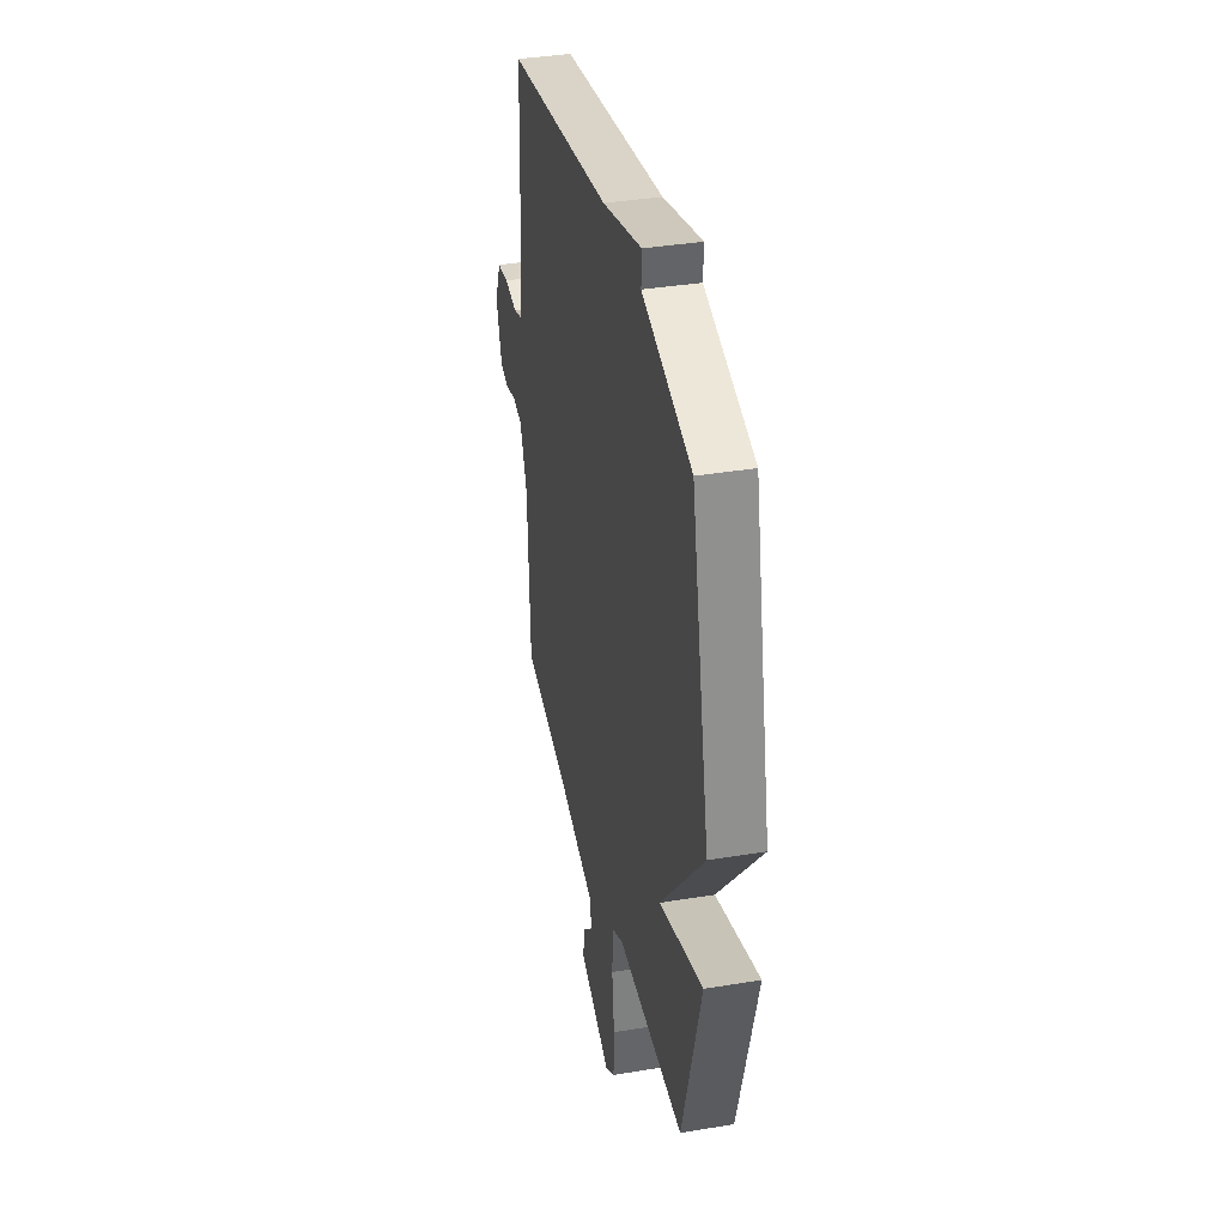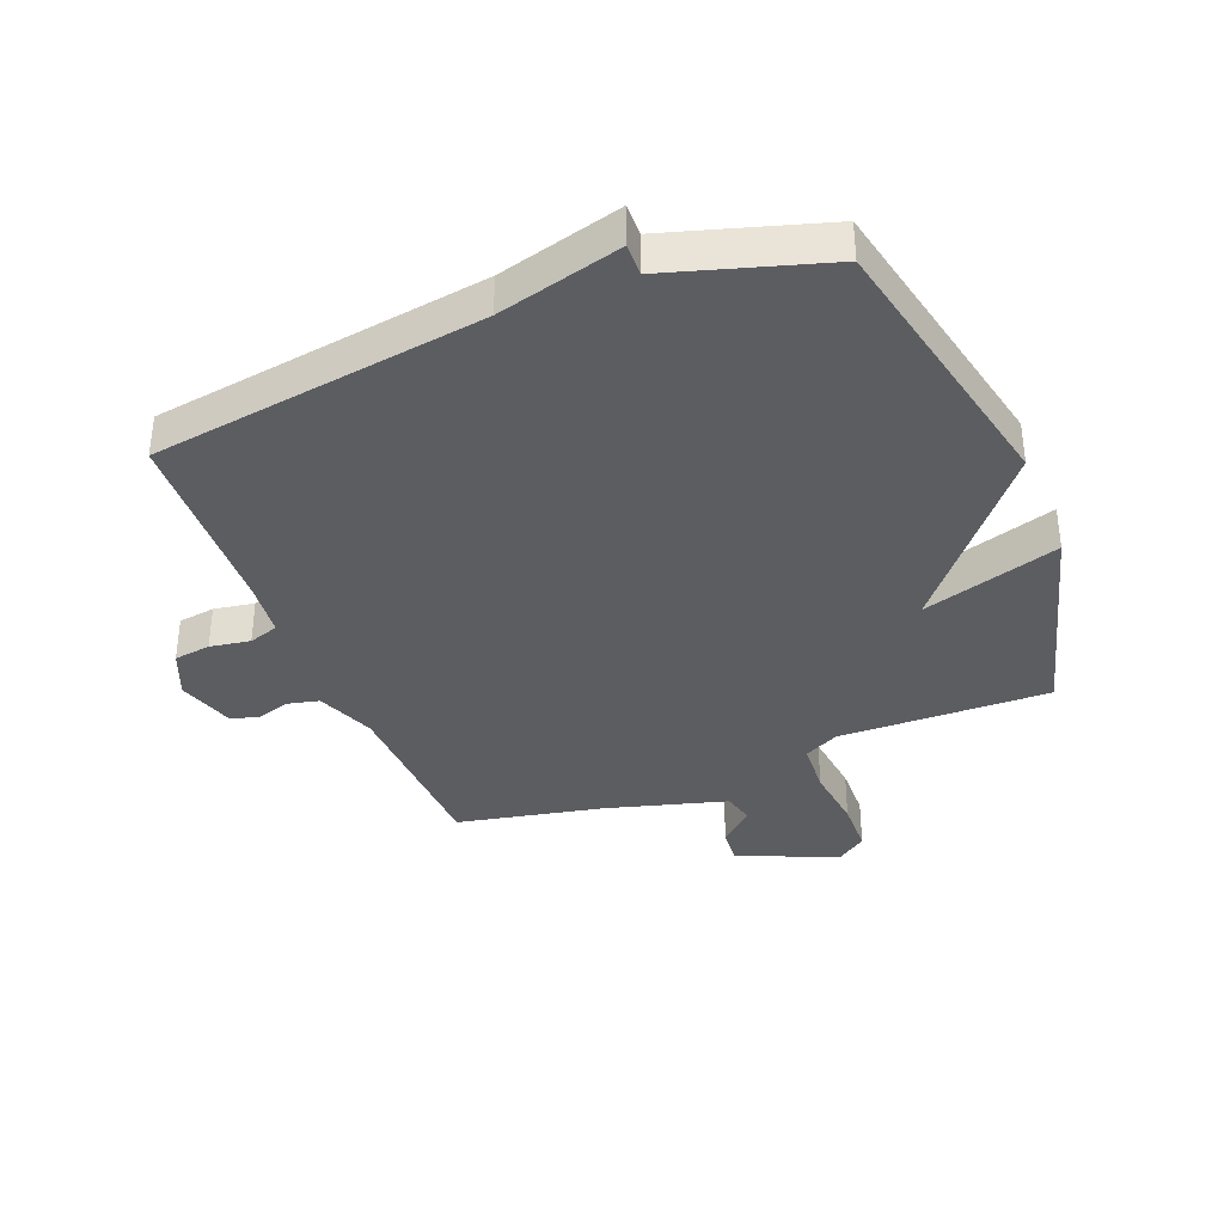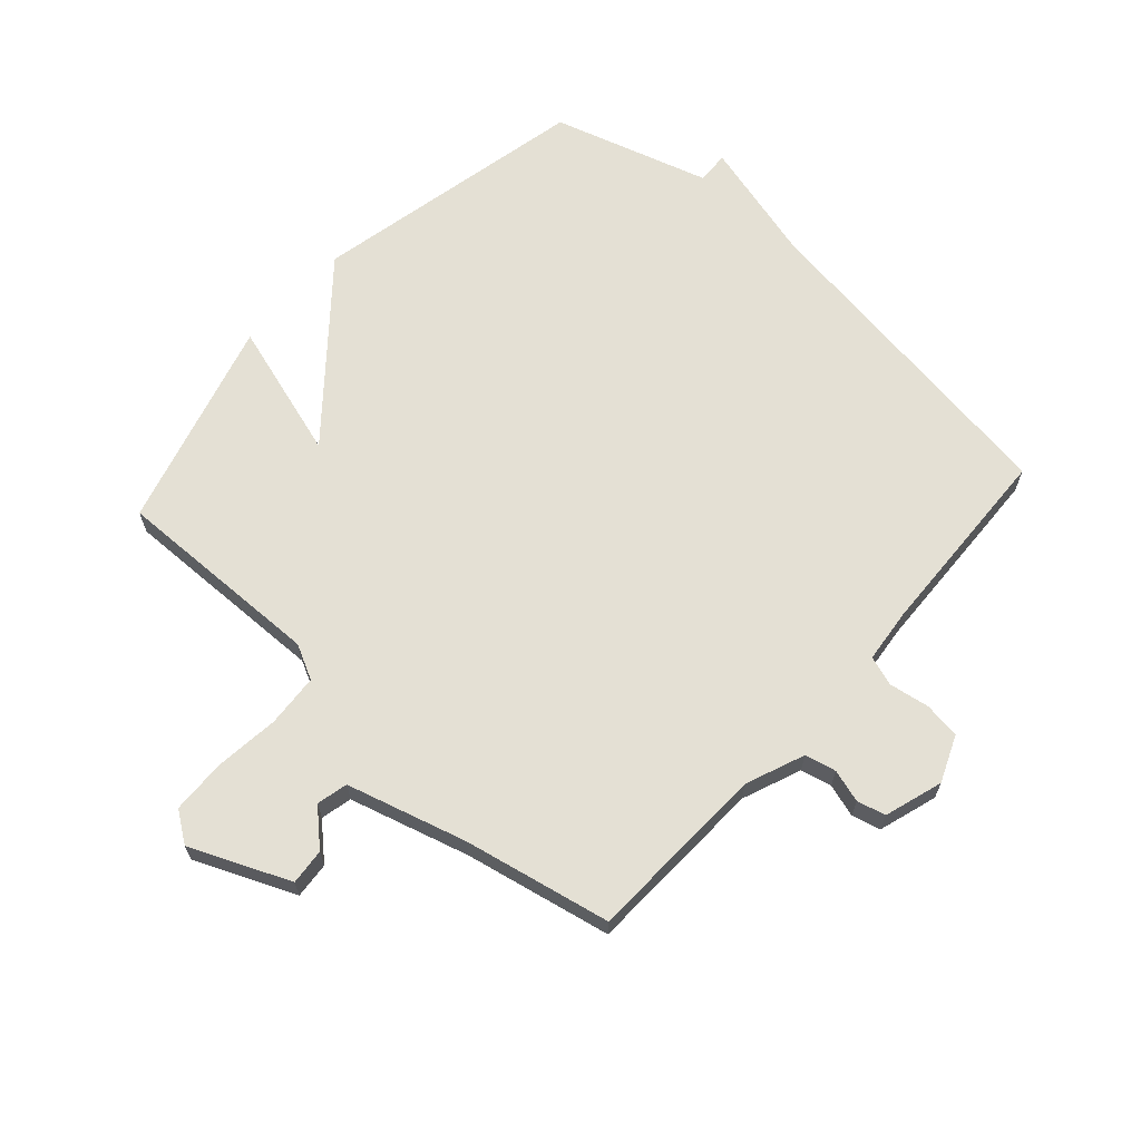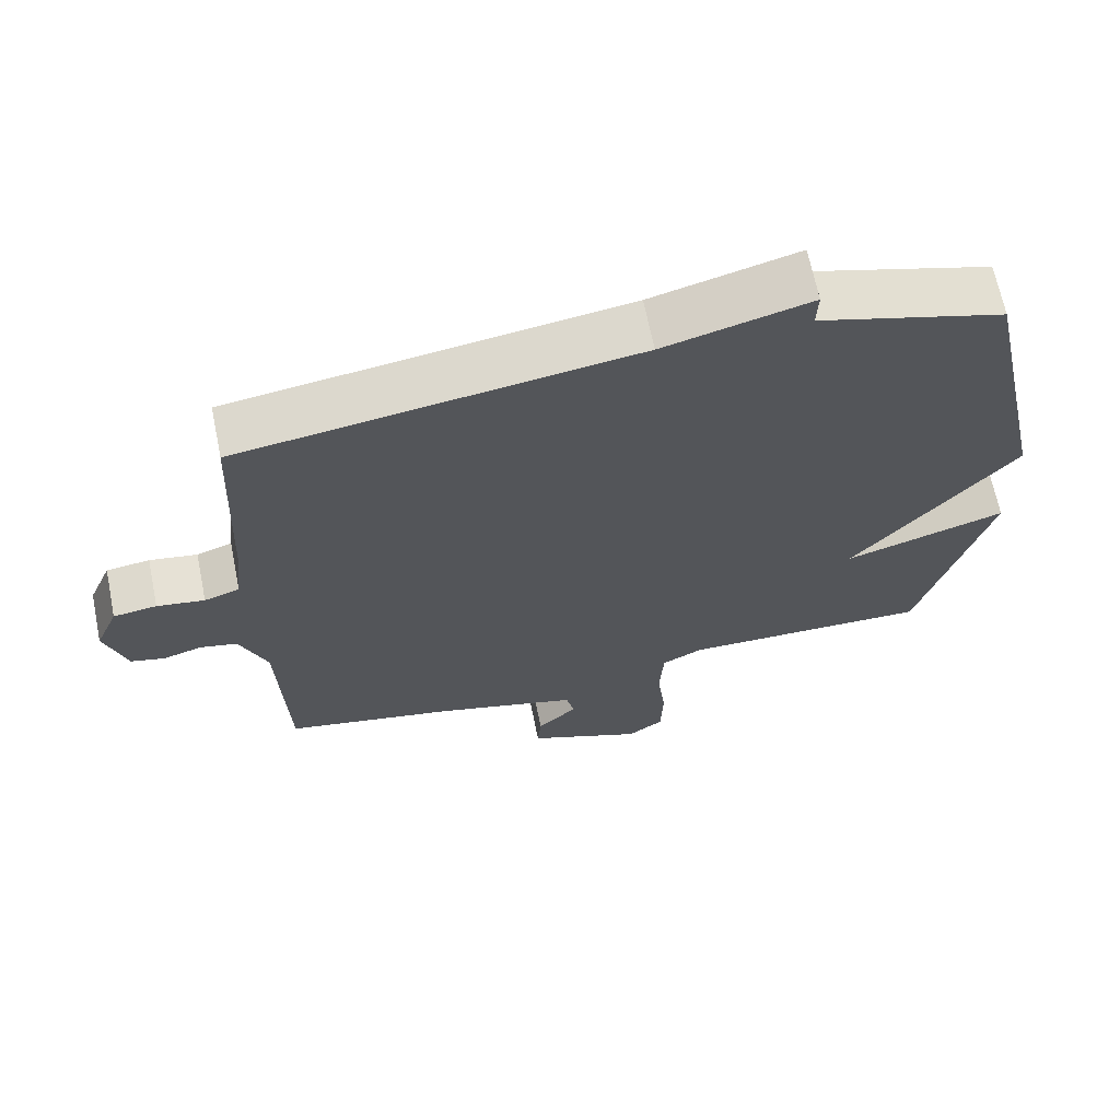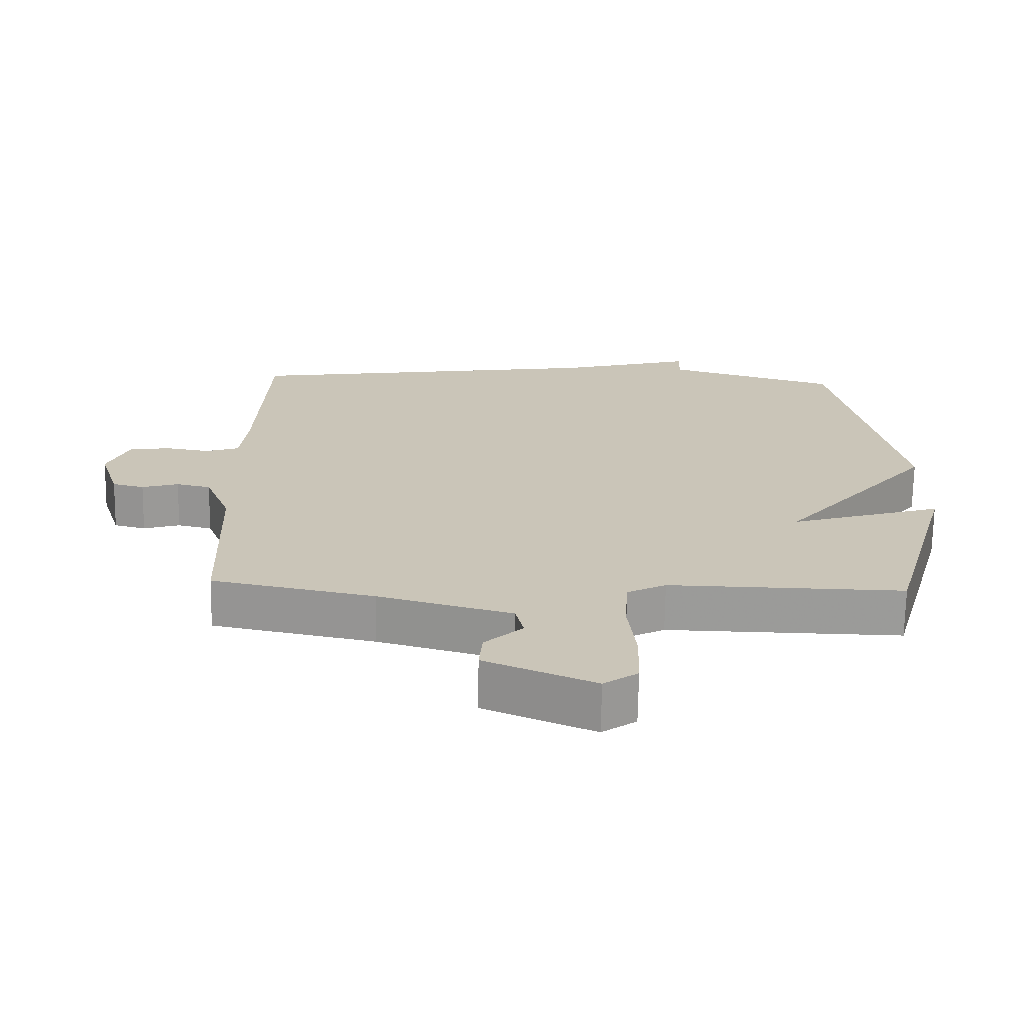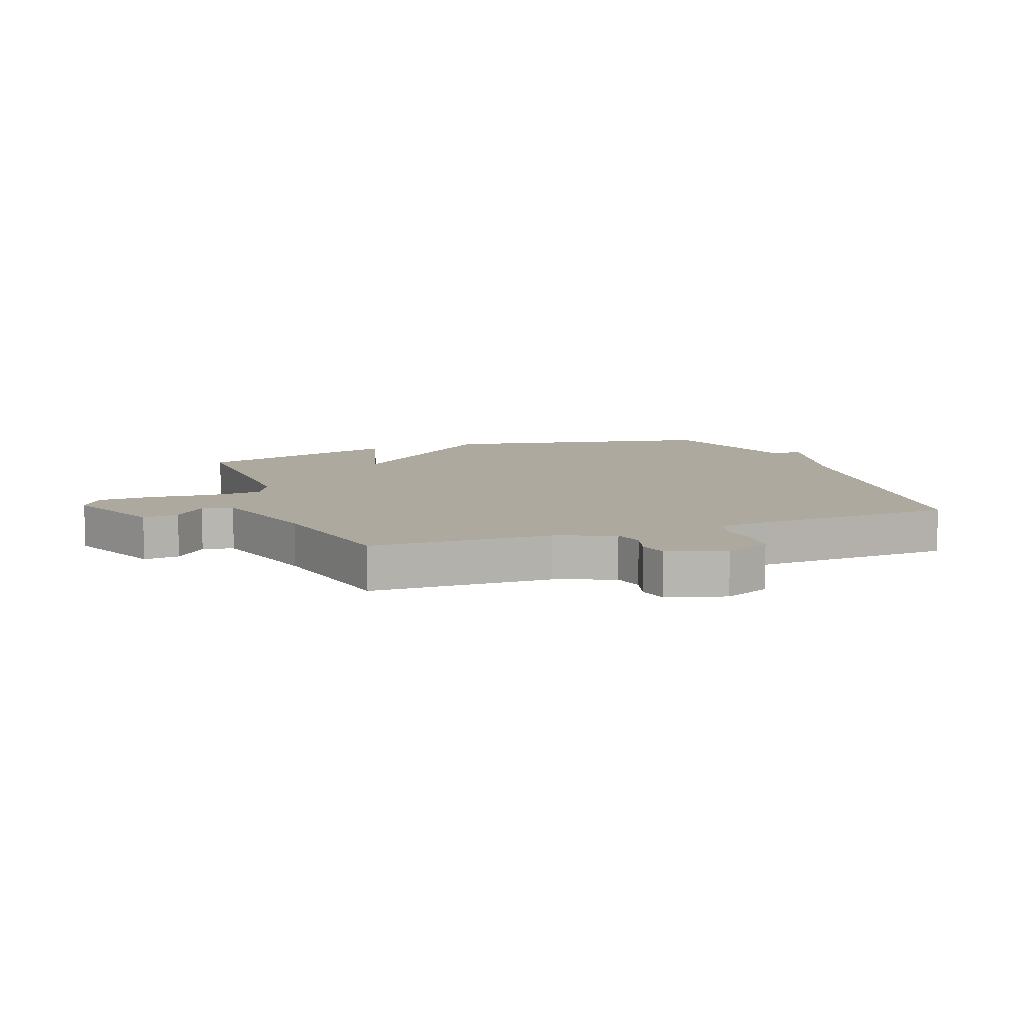
<metadata>
{"format":"obj","ext":"obj","renderer":"f3d","projection":"perspective","resolution":1024,"background":"white","views":[{"elev":37.0,"azim":77.9,"up":"+Z"},{"elev":-36.8,"azim":21.8,"up":"+Y"},{"elev":66.0,"azim":-138.0,"up":"+Y"},{"elev":66.9,"azim":-11.5,"up":"+Z"},{"elev":-69.7,"azim":-0.9,"up":"+Z"},{"elev":9.1,"azim":-110.4,"up":"+Y"}]}
</metadata>
<code>
v -0.5 0.07 -0.5
v -0.511 0.07 -0.201
v -0.549 0.07 -0.105
v -0.6 0.07 -0.093
v -0.654 0.07 -0.109
v -0.701 0.07 -0.097
v -0.731 0.07 -0.001
v -0.699 0.07 0.075
v -0.639 0.07 0.083
v -0.573 0.07 0.072
v -0.524 0.07 0.088
v -0.514 0.07 0.178
v -0.5 0.07 0.5
v 0.044 0.07 0.578
v 0.246 0.07 0.631
v 0.244 0.07 0.578
v 0.5 0.07 0.5
v 0.597 0.07 0.045
v 0.372 0.07 -0.223
v 0.597 0.07 -0.155
v 0.5 0.07 -0.5
v 0.154 0.07 -0.492
v 0.097 0.07 -0.521
v 0.091 0.07 -0.608
v 0.103 0.07 -0.714
v 0.1 0.07 -0.803
v 0.05 0.07 -0.838
v -0.112 0.07 -0.768
v -0.107 0.07 -0.709
v -0.051 0.07 -0.657
v -0.063 0.07 -0.606
v -0.26 0.07 -0.55
v -0.5 0 -0.5
v -0.511 0 -0.201
v -0.549 0 -0.105
v -0.6 0 -0.093
v -0.654 0 -0.109
v -0.701 0 -0.097
v -0.731 0 -0.001
v -0.699 0 0.075
v -0.639 0 0.083
v -0.573 0 0.072
v -0.524 0 0.088
v -0.514 0 0.178
v -0.5 0 0.5
v 0.044 0 0.578
v 0.246 0 0.631
v 0.244 0 0.578
v 0.5 0 0.5
v 0.597 0 0.045
v 0.372 0 -0.223
v 0.597 0 -0.155
v 0.5 0 -0.5
v 0.154 0 -0.492
v 0.097 0 -0.521
v 0.091 0 -0.608
v 0.103 0 -0.714
v 0.1 0 -0.803
v 0.05 0 -0.838
v -0.112 0 -0.768
v -0.107 0 -0.709
v -0.051 0 -0.657
v -0.063 0 -0.606
v -0.26 0 -0.55
f 28 29 30
f 27 28 30
f 26 27 30
f 25 26 30
f 24 25 30
f 23 24 30 31
f 19 20 21 22
f 19 22 23
f 23 31 32
f 19 23 32
f 18 19 32
f 17 18 32
f 16 17 32
f 12 13 14
f 15 16 32
f 14 15 32
f 12 14 32
f 11 12 32
f 8 9 10
f 7 8 10
f 6 7 10
f 5 6 10
f 4 5 10
f 3 4 10 11
f 32 1 2
f 2 3 11 32
f 62 61 60
f 62 60 59
f 62 59 58
f 62 58 57
f 62 57 56
f 63 62 56 55
f 54 53 52 51
f 55 54 51
f 64 63 55
f 64 55 51
f 64 51 50
f 64 50 49
f 64 49 48
f 46 45 44
f 64 48 47
f 64 47 46
f 64 46 44
f 64 44 43
f 42 41 40
f 42 40 39
f 42 39 38
f 42 38 37
f 42 37 36
f 43 42 36 35
f 34 33 64
f 64 43 35 34
f 1 33 34 2
f 2 34 35 3
f 3 35 36 4
f 4 36 37 5
f 5 37 38 6
f 6 38 39 7
f 7 39 40 8
f 8 40 41 9
f 9 41 42 10
f 10 42 43 11
f 11 43 44 12
f 12 44 45 13
f 13 45 46 14
f 14 46 47 15
f 15 47 48 16
f 16 48 49 17
f 17 49 50 18
f 18 50 51 19
f 19 51 52 20
f 20 52 53 21
f 21 53 54 22
f 22 54 55 23
f 23 55 56 24
f 24 56 57 25
f 25 57 58 26
f 26 58 59 27
f 27 59 60 28
f 28 60 61 29
f 29 61 62 30
f 30 62 63 31
f 31 63 64 32
f 32 64 33 1

</code>
